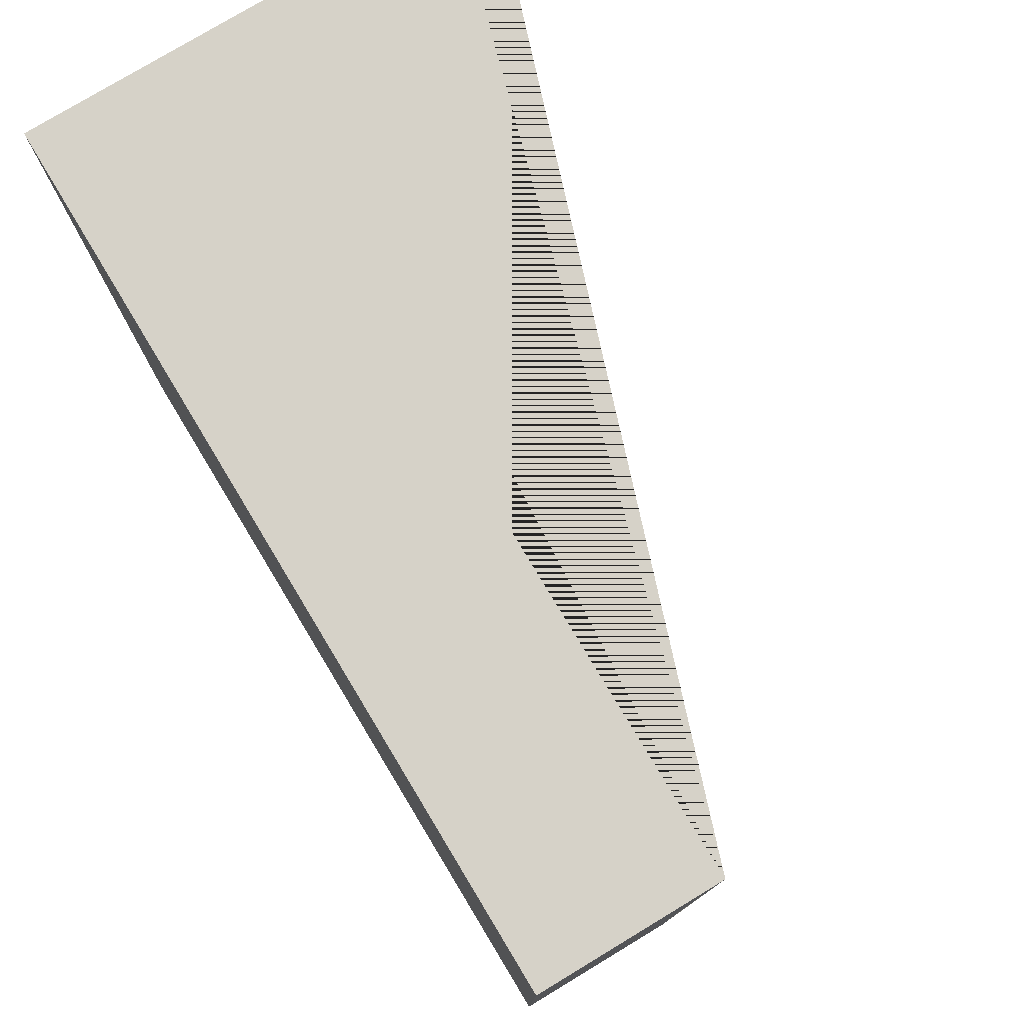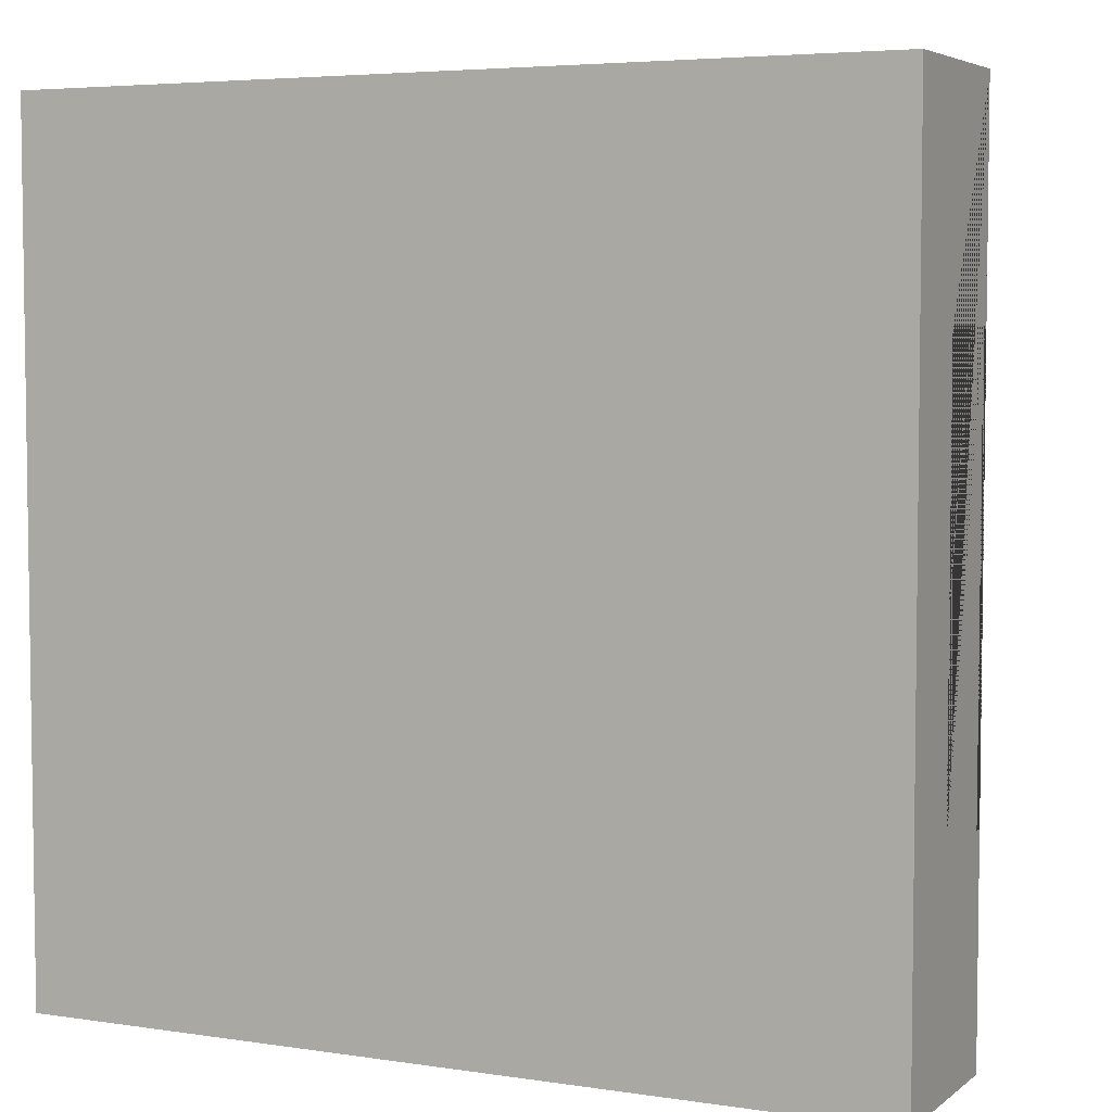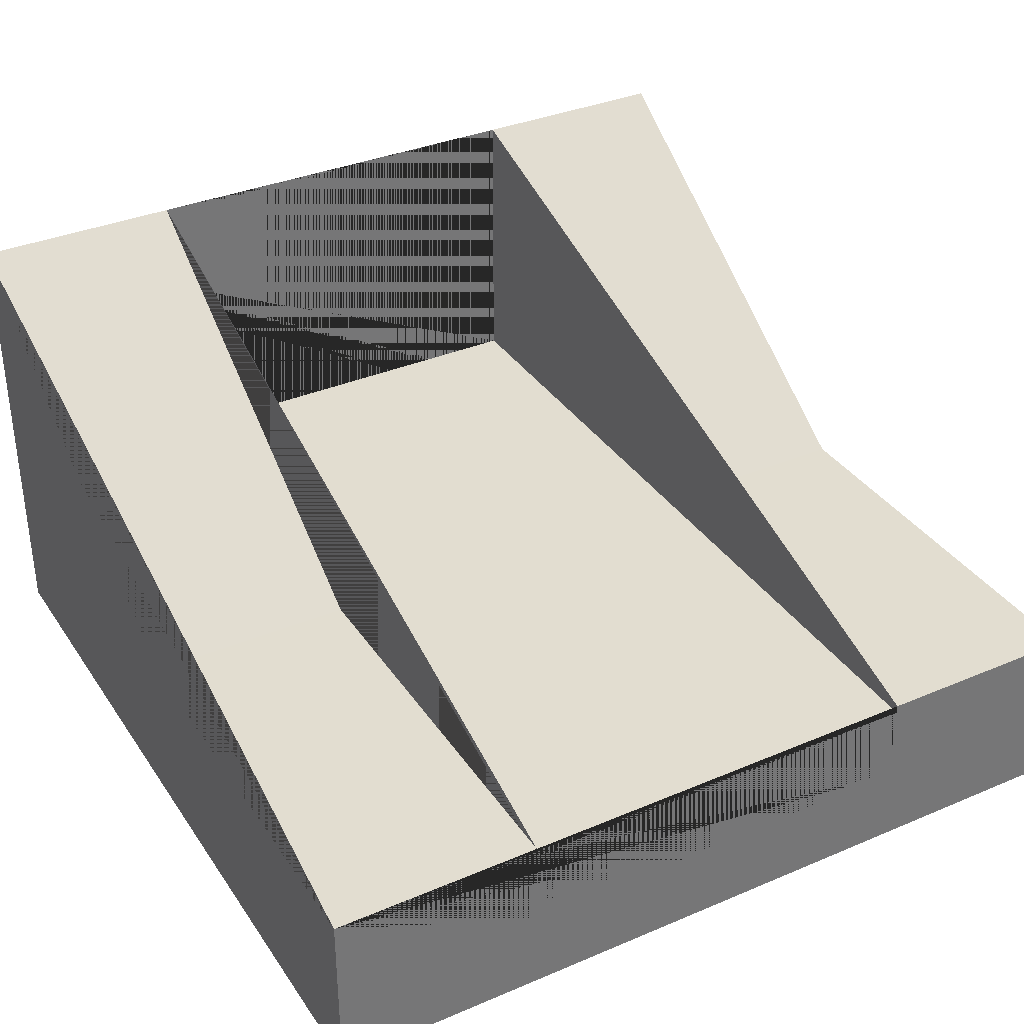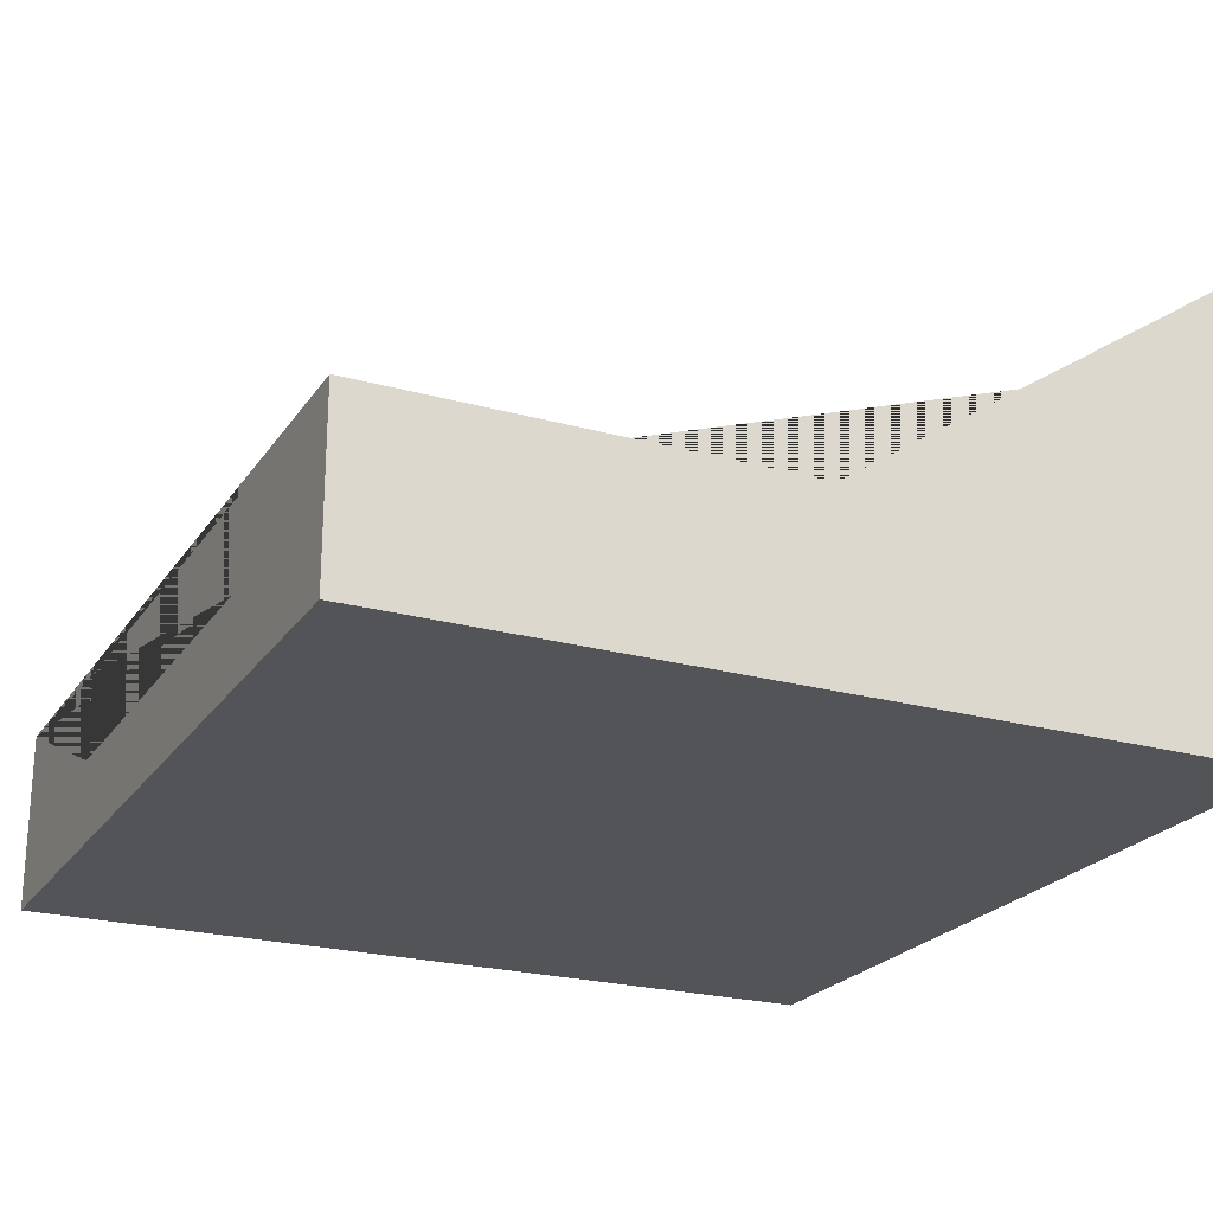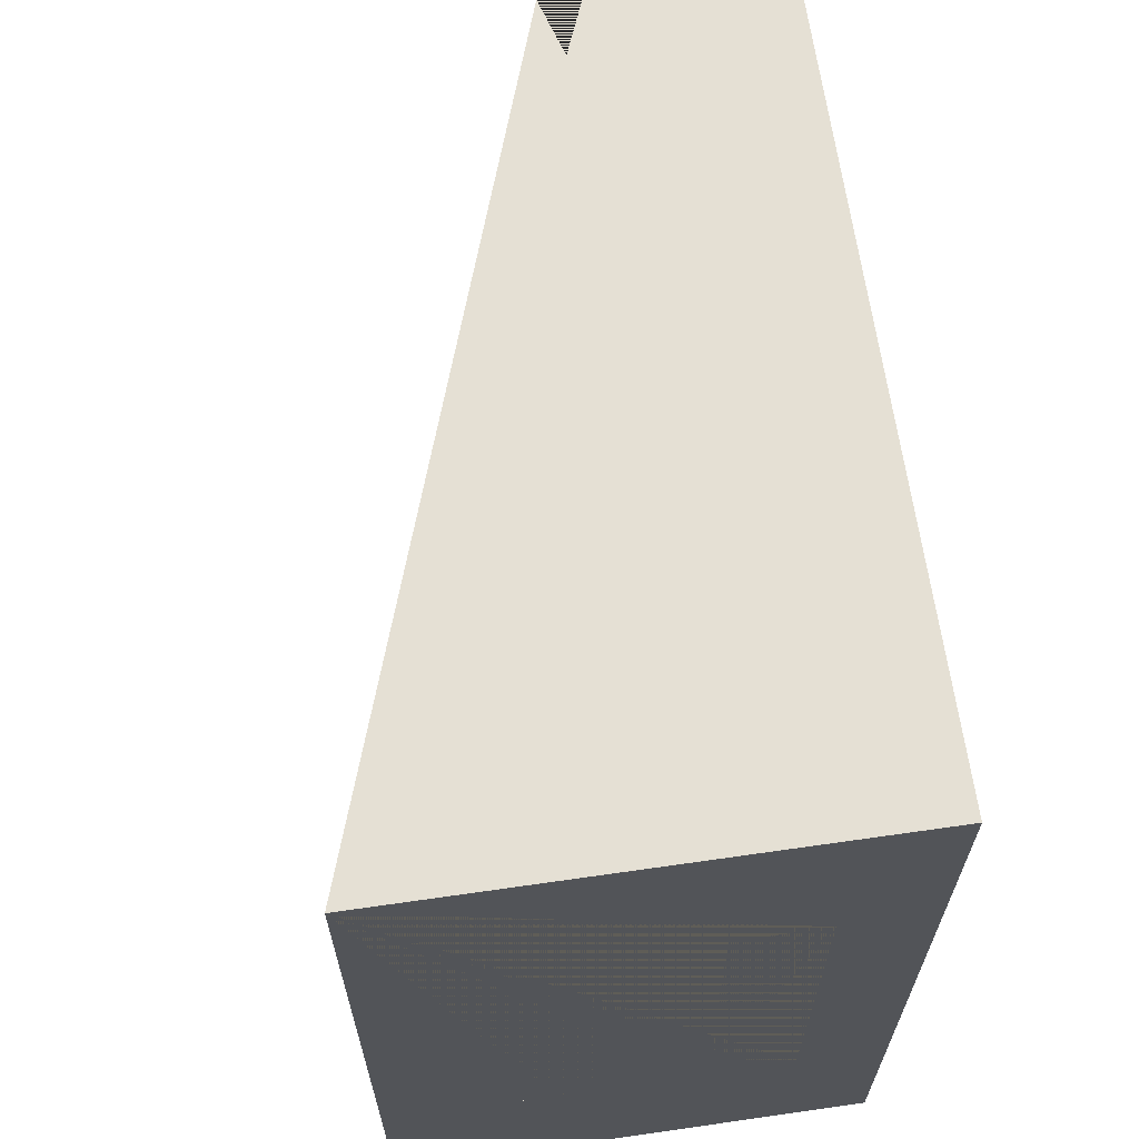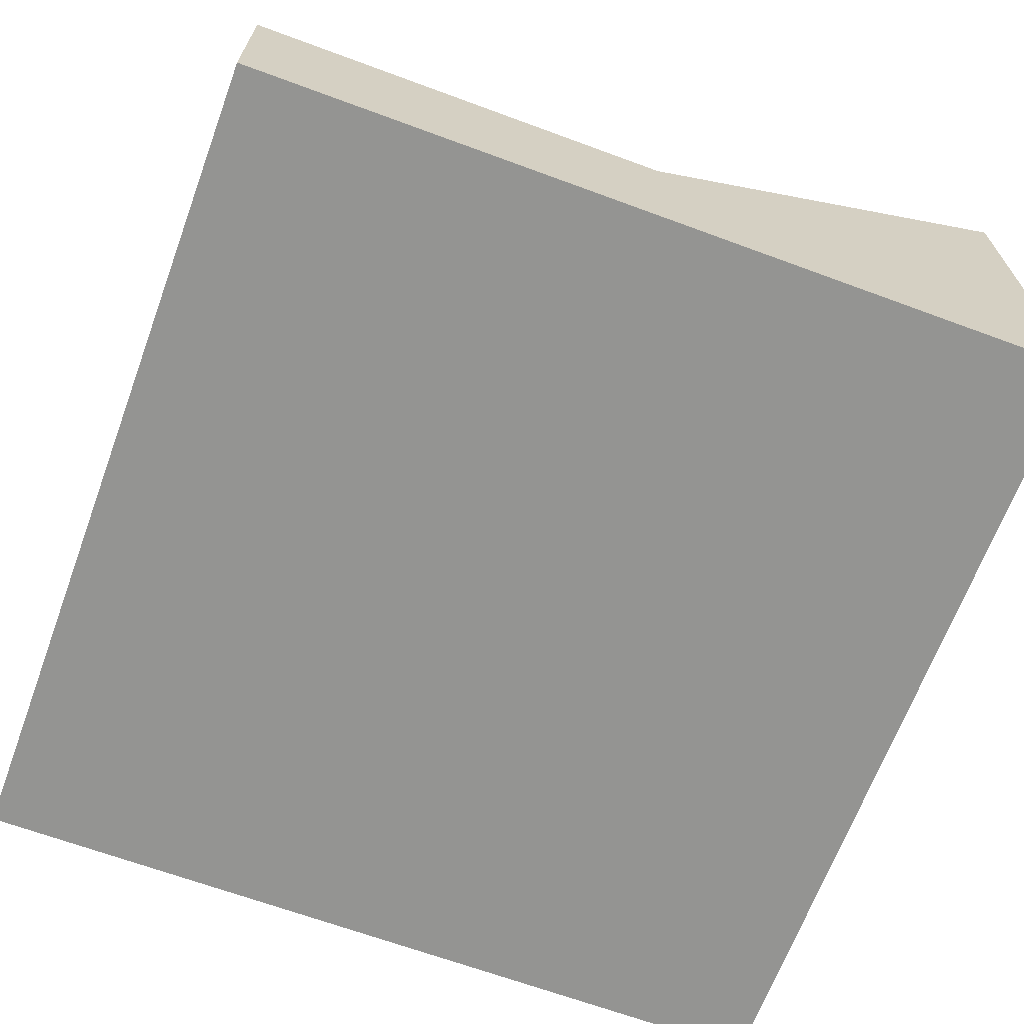
<metadata>
{"format":"obj","ext":"obj","renderer":"f3d","projection":"perspective","resolution":1024,"background":"white","views":[{"elev":78.1,"azim":58.9,"up":"+Z"},{"elev":4.9,"azim":25.6,"up":"+Z"},{"elev":35.2,"azim":60.6,"up":"+Y"},{"elev":-22.9,"azim":154.6,"up":"+Y"},{"elev":65.8,"azim":-98.2,"up":"+Z"},{"elev":-66.9,"azim":159.7,"up":"+Y"}]}
</metadata>
<code>
g Mesh1 Group1 Model
v 3 0.6 -2.25
v 1.848e-13 0.6 -2.25
v 2.079e-13 0.6 -0.75
v 3 0.6 -0.75
f 1 2 3 4
v 3 0.63 -2.25
v 1.5 0.63 -2.25
v 5.309e-08 1.65 -2.25
f 5 6 7 2 1
v 3 0.63 -3
v 1.5 0.63 -3
f 8 9 6 5
v 2.079e-13 9.926e-16 -3
v 5.309e-08 1.65 -3
v 3 9.926e-16 -3
f 10 11 9 8 12
v 1.155e-14 1.65 -5.775e-14
v 0 1.65 -0.75
v 2.079e-13 0.3 -0.75
v 1.848e-13 0.3 -2.25
v 1.502e-13 8.121e-16 -0
f 13 14 3 15 16 2 7 11 10 17
v 1.5 0.63 -1.155e-14
v 1.5 0.63 -0.75
f 13 18 19 14
v 3 0.63 -4.62e-14
v 3 0 -4.62e-14
f 20 18 13 17 21
v 3 0.63 -0.75
f 22 19 18 20
f 14 19 22 4 3
v 3 0.3 -2.25
v 3 0.3 -0.75
f 20 21 12 8 5 1 23 24 4 22
f 17 10 12 21
f 4 24 23 1
f 2 16 15 3
f 9 11 7 6

</code>
